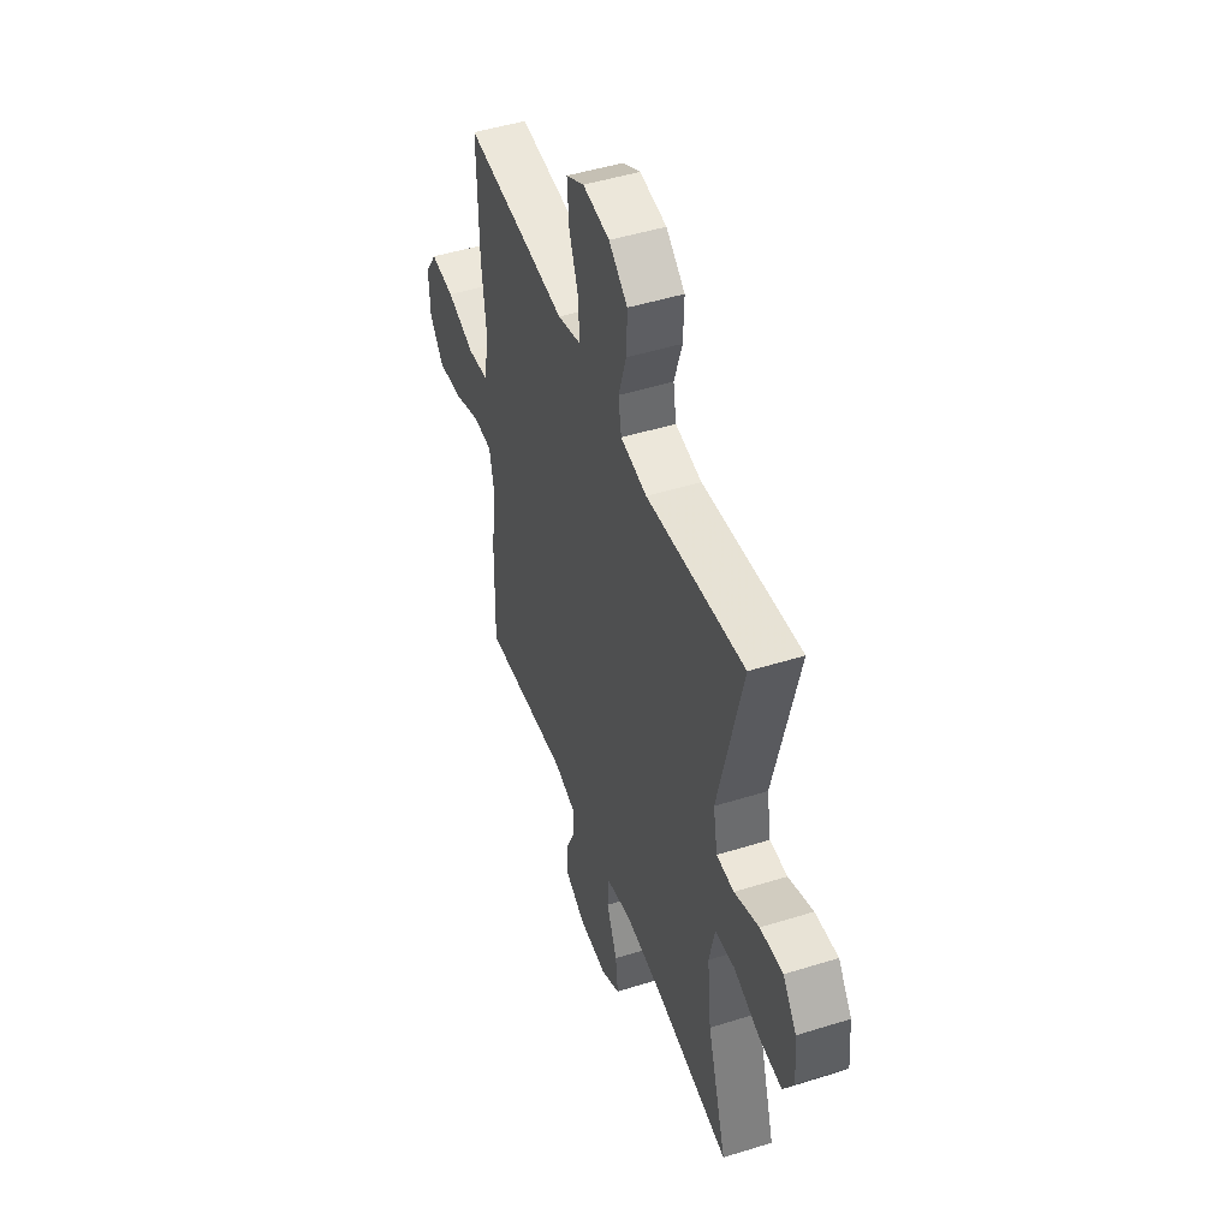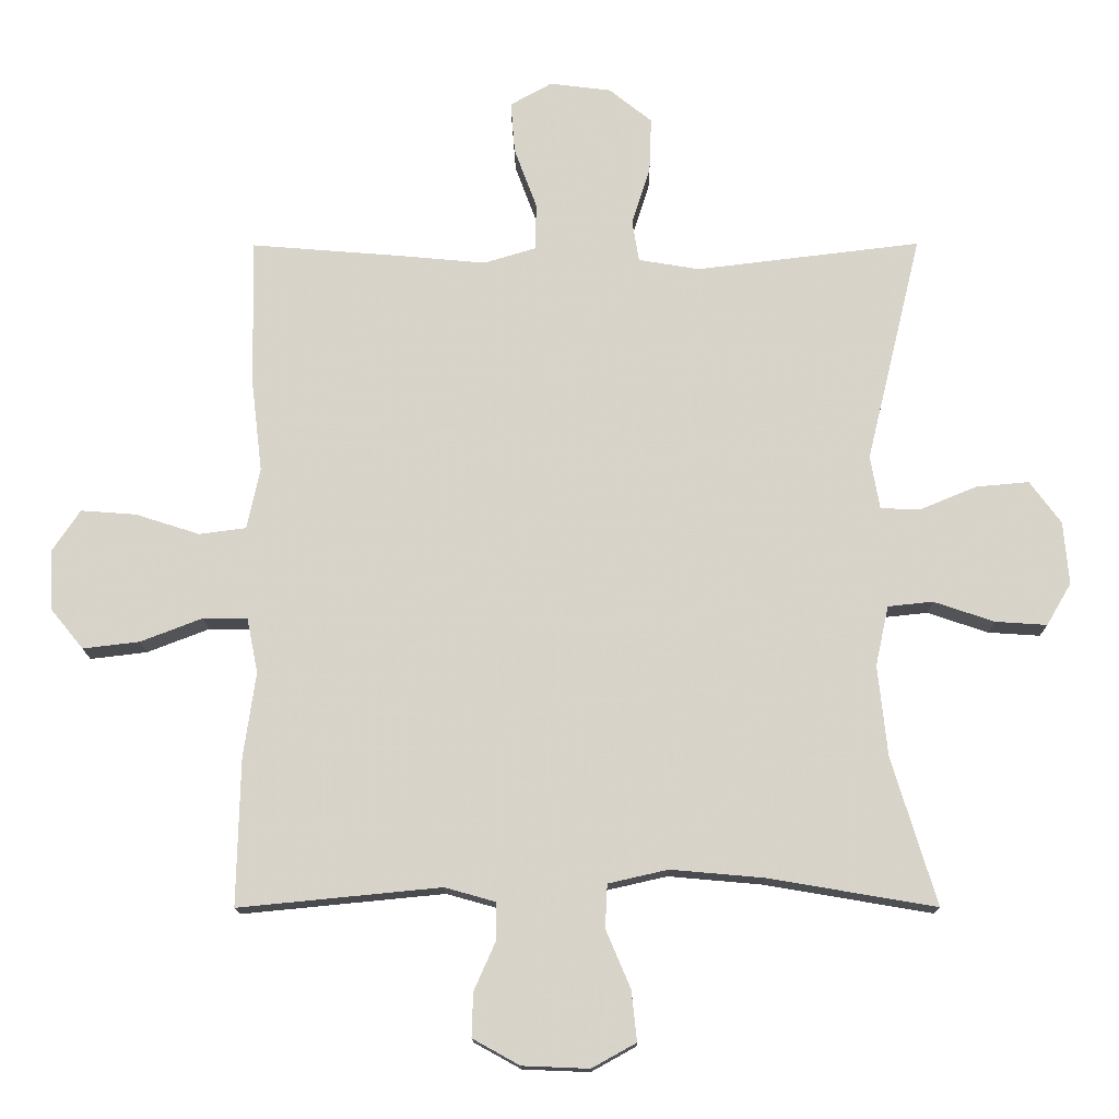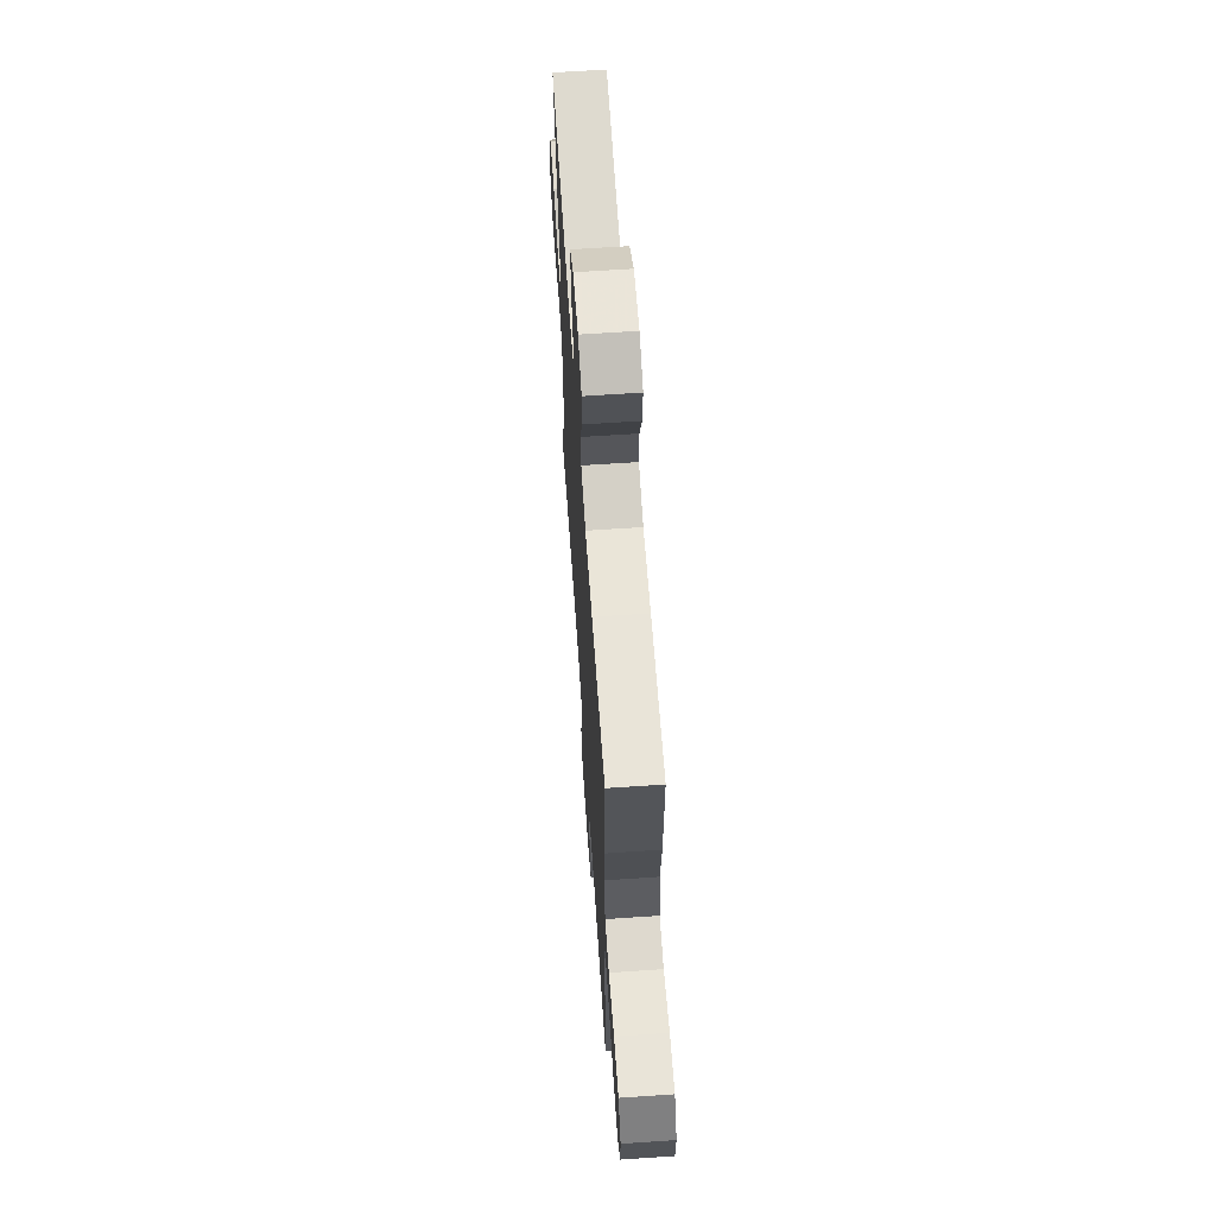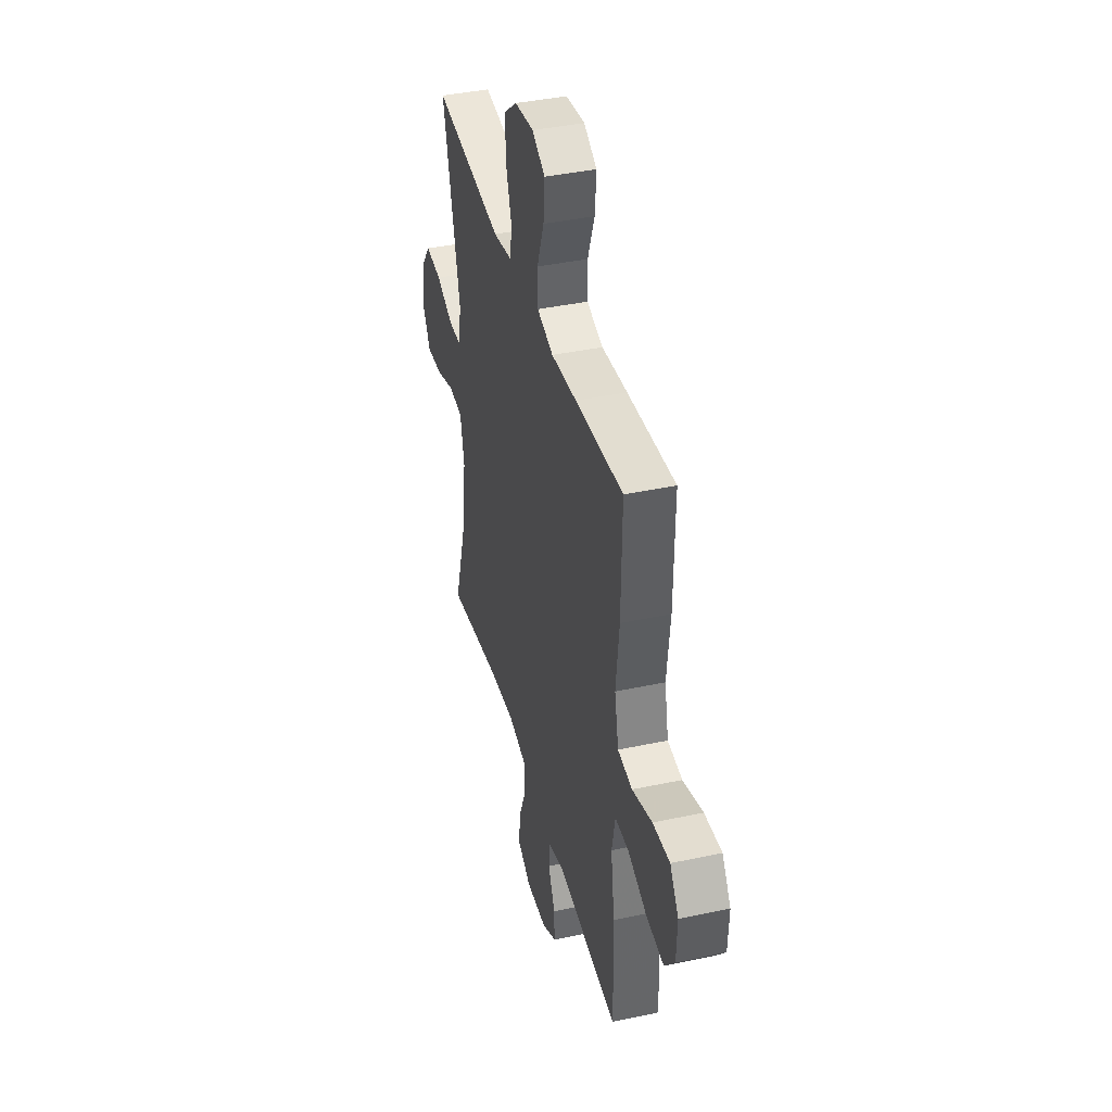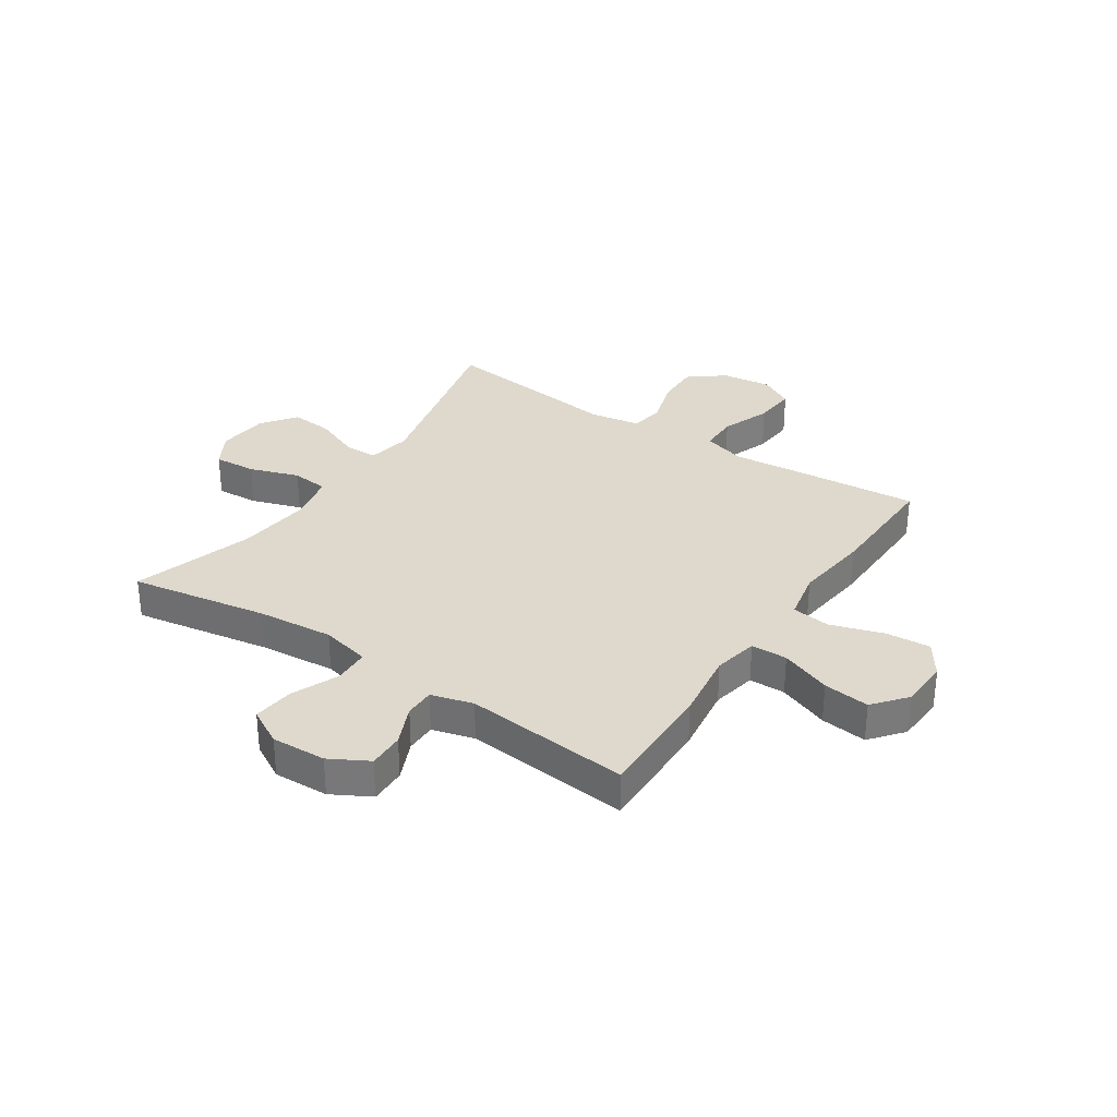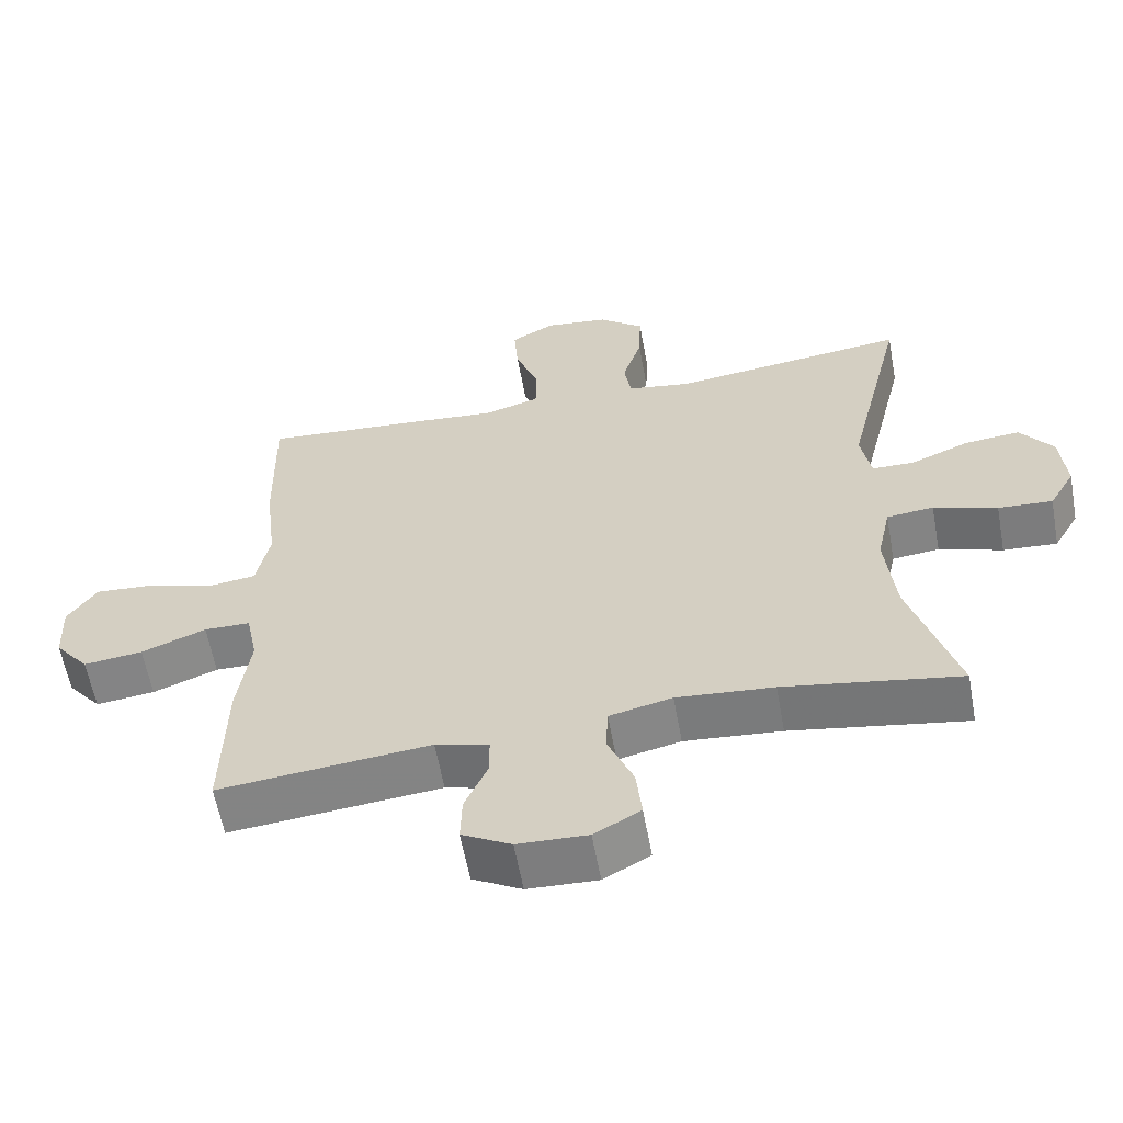
<metadata>
{"format":"obj","ext":"obj","renderer":"f3d","projection":"perspective","resolution":1024,"background":"white","views":[{"elev":47.8,"azim":70.6,"up":"+Z"},{"elev":-14.5,"azim":0.4,"up":"+Z"},{"elev":64.2,"azim":-93.9,"up":"+Z"},{"elev":40.0,"azim":-104.8,"up":"+Z"},{"elev":31.9,"azim":-146.3,"up":"+Y"},{"elev":-59.9,"azim":10.3,"up":"+Z"}]}
</metadata>
<code>
v 0.5 0.07 0.5
v 0.419 0.07 0.165
v 0.433 0.07 0.086
v 0.492 0.07 0.085
v 0.575 0.07 0.119
v 0.652 0.07 0.126
v 0.698 0.07 0.064
v 0.706 0.07 -0.028
v 0.67 0.07 -0.09
v 0.594 0.07 -0.085
v 0.505 0.07 -0.055
v 0.439 0.07 -0.062
v 0.42 0.07 -0.15
v 0.434 0.07 -0.283
v 0.5 0.07 -0.5
v 0.253 0.07 -0.458
v 0.117 0.07 -0.446
v 0.029 0.07 -0.466
v 0.026 0.07 -0.53
v 0.062 0.07 -0.615
v 0.07 0.07 -0.689
v 0.005 0.07 -0.725
v -0.093 0.07 -0.721
v -0.162 0.07 -0.683
v -0.16 0.07 -0.618
v -0.128 0.07 -0.546
v -0.128 0.07 -0.492
v -0.203 0.07 -0.471
v -0.5 0.07 -0.5
v -0.495 0.07 -0.284
v -0.477 0.07 -0.159
v -0.493 0.07 -0.079
v -0.558 0.07 -0.078
v -0.649 0.07 -0.113
v -0.732 0.07 -0.123
v -0.78 0.07 -0.064
v -0.784 0.07 0.024
v -0.743 0.07 0.085
v -0.662 0.07 0.079
v -0.568 0.07 0.049
v -0.499 0.07 0.058
v -0.48 0.07 0.148
v -0.496 0.07 0.283
v -0.5 0.07 0.5
v -0.273 0.07 0.482
v -0.152 0.07 0.471
v -0.075 0.07 0.494
v -0.074 0.07 0.563
v -0.107 0.07 0.652
v -0.113 0.07 0.728
v -0.052 0.07 0.762
v 0.038 0.07 0.751
v 0.101 0.07 0.701
v 0.098 0.07 0.621
v 0.071 0.07 0.536
v 0.081 0.07 0.475
v 0.17 0.07 0.46
v 0.5 0 0.5
v 0.419 0 0.165
v 0.433 0 0.086
v 0.492 0 0.085
v 0.575 0 0.119
v 0.652 0 0.126
v 0.698 0 0.064
v 0.706 0 -0.028
v 0.67 0 -0.09
v 0.594 0 -0.085
v 0.505 0 -0.055
v 0.439 0 -0.062
v 0.42 0 -0.15
v 0.434 0 -0.283
v 0.5 0 -0.5
v 0.253 0 -0.458
v 0.117 0 -0.446
v 0.029 0 -0.466
v 0.026 0 -0.53
v 0.062 0 -0.615
v 0.07 0 -0.689
v 0.005 0 -0.725
v -0.093 0 -0.721
v -0.162 0 -0.683
v -0.16 0 -0.618
v -0.128 0 -0.546
v -0.128 0 -0.492
v -0.203 0 -0.471
v -0.5 0 -0.5
v -0.495 0 -0.284
v -0.477 0 -0.159
v -0.493 0 -0.079
v -0.558 0 -0.078
v -0.649 0 -0.113
v -0.732 0 -0.123
v -0.78 0 -0.064
v -0.784 0 0.024
v -0.743 0 0.085
v -0.662 0 0.079
v -0.568 0 0.049
v -0.499 0 0.058
v -0.48 0 0.148
v -0.496 0 0.283
v -0.5 0 0.5
v -0.273 0 0.482
v -0.152 0 0.471
v -0.075 0 0.494
v -0.074 0 0.563
v -0.107 0 0.652
v -0.113 0 0.728
v -0.052 0 0.762
v 0.038 0 0.751
v 0.101 0 0.701
v 0.098 0 0.621
v 0.071 0 0.536
v 0.081 0 0.475
v 0.17 0 0.46
f 53 54 55
f 52 53 55
f 51 52 55
f 50 51 55
f 49 50 55
f 48 49 55
f 47 48 55 56
f 46 47 56 57
f 44 45 46
f 43 44 46
f 42 43 46
f 41 42 46 57
f 38 39 40
f 37 38 40
f 36 37 40
f 35 36 40
f 34 35 40
f 33 34 40
f 32 33 40 41
f 57 1 2
f 41 57 2
f 32 41 2
f 31 32 2
f 31 2 3
f 30 31 3
f 29 30 3
f 28 29 3
f 24 25 26
f 23 24 26
f 22 23 26
f 21 22 26
f 20 21 26
f 19 20 26
f 18 19 26 27
f 28 3 4
f 27 28 4
f 18 27 4
f 17 18 4
f 14 15 16
f 13 14 16 17
f 9 10 11
f 8 9 11
f 7 8 11
f 6 7 11
f 5 6 11
f 4 5 11
f 4 11 12
f 17 4 12
f 12 13 17
f 112 111 110
f 112 110 109
f 112 109 108
f 112 108 107
f 112 107 106
f 112 106 105
f 113 112 105 104
f 114 113 104 103
f 103 102 101
f 103 101 100
f 103 100 99
f 114 103 99 98
f 97 96 95
f 97 95 94
f 97 94 93
f 97 93 92
f 97 92 91
f 97 91 90
f 98 97 90 89
f 59 58 114
f 59 114 98
f 59 98 89
f 59 89 88
f 60 59 88
f 60 88 87
f 60 87 86
f 60 86 85
f 83 82 81
f 83 81 80
f 83 80 79
f 83 79 78
f 83 78 77
f 83 77 76
f 84 83 76 75
f 61 60 85
f 61 85 84
f 61 84 75
f 61 75 74
f 73 72 71
f 74 73 71 70
f 68 67 66
f 68 66 65
f 68 65 64
f 68 64 63
f 68 63 62
f 68 62 61
f 69 68 61
f 69 61 74
f 74 70 69
f 1 58 59 2
f 2 59 60 3
f 3 60 61 4
f 4 61 62 5
f 5 62 63 6
f 6 63 64 7
f 7 64 65 8
f 8 65 66 9
f 9 66 67 10
f 10 67 68 11
f 11 68 69 12
f 12 69 70 13
f 13 70 71 14
f 14 71 72 15
f 15 72 73 16
f 16 73 74 17
f 17 74 75 18
f 18 75 76 19
f 19 76 77 20
f 20 77 78 21
f 21 78 79 22
f 22 79 80 23
f 23 80 81 24
f 24 81 82 25
f 25 82 83 26
f 26 83 84 27
f 27 84 85 28
f 28 85 86 29
f 29 86 87 30
f 30 87 88 31
f 31 88 89 32
f 32 89 90 33
f 33 90 91 34
f 34 91 92 35
f 35 92 93 36
f 36 93 94 37
f 37 94 95 38
f 38 95 96 39
f 39 96 97 40
f 40 97 98 41
f 41 98 99 42
f 42 99 100 43
f 43 100 101 44
f 44 101 102 45
f 45 102 103 46
f 46 103 104 47
f 47 104 105 48
f 48 105 106 49
f 49 106 107 50
f 50 107 108 51
f 51 108 109 52
f 52 109 110 53
f 53 110 111 54
f 54 111 112 55
f 55 112 113 56
f 56 113 114 57
f 57 114 58 1

</code>
